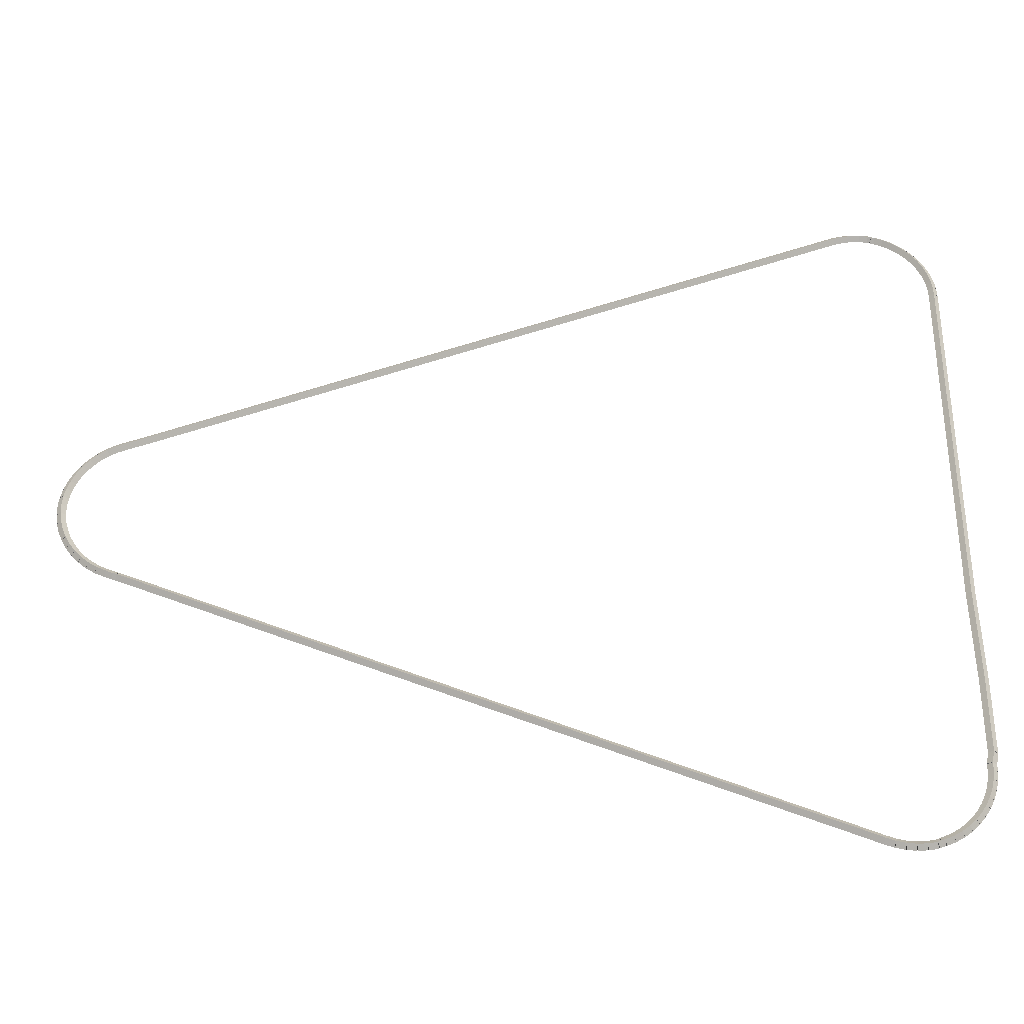
<metadata>
{"format":"obj","ext":"obj","renderer":"f3d","projection":"perspective","resolution":1024,"background":"white","views":[{"elev":55.4,"azim":90.5,"up":"+Z"}]}
</metadata>
<code>
g base_node_401_304_0
v -54.84 21.82 27.28
v -54.74 21.85 27.18
v -54.84 21.82 27.08
v -54.93 21.8 27.18
v -54.78 21.62 27.28
v -54.68 21.65 27.18
v -54.78 21.62 27.08
v -54.88 21.6 27.18
f 1 2 3 4
f 6 2 1 5
f 5 1 4 8
f 6 5 8 7
f 8 4 3 7
f 7 3 2 6
g base_node_401_304_0
v -54.87 22.02 27.28
v -54.77 22.04 27.18
v -54.87 22.02 27.08
v -54.97 22.01 27.18
v -54.84 21.82 27.28
v -54.74 21.84 27.18
v -54.84 21.82 27.08
v -54.94 21.81 27.18
f 9 10 11 12
f 14 10 9 13
f 13 9 12 16
f 14 13 16 15
f 16 12 11 15
f 15 11 10 14
g base_node_401_304_0
v -54.87 22.23 27.28
v -54.77 22.23 27.18
v -54.87 22.23 27.08
v -54.97 22.22 27.18
v -54.87 22.02 27.28
v -54.77 22.03 27.18
v -54.87 22.02 27.08
v -54.97 22.02 27.18
f 17 18 19 20
f 22 18 17 21
f 21 17 20 24
f 22 21 24 23
f 24 20 19 23
f 23 19 18 22
g base_node_401_304_0
v -54.85 22.42 27.28
v -54.75 22.41 27.18
v -54.85 22.42 27.08
v -54.95 22.43 27.18
v -54.87 22.23 27.28
v -54.77 22.22 27.18
v -54.87 22.23 27.08
v -54.97 22.24 27.18
f 25 26 27 28
f 30 26 25 29
f 29 25 28 32
f 30 29 32 31
f 32 28 27 31
f 31 27 26 30
g base_node_401_304_0
v -54.83 22.49 27.28
v -54.73 22.46 27.18
v -54.83 22.49 27.08
v -54.92 22.53 27.18
v -54.85 22.42 27.28
v -54.76 22.39 27.18
v -54.85 22.42 27.08
v -54.95 22.46 27.18
f 33 34 35 36
f 38 34 33 37
f 37 33 36 40
f 38 37 40 39
f 40 36 35 39
f 39 35 34 38
g base_node_401_304_0
v -54.81 22.57 27.28
v -54.71 22.55 27.18
v -54.81 22.57 27.08
v -54.91 22.59 27.18
v -54.83 22.49 27.28
v -54.73 22.47 27.18
v -54.83 22.49 27.08
v -54.92 22.52 27.18
f 41 42 43 44
f 46 42 41 45
f 45 41 44 48
f 46 45 48 47
f 48 44 43 47
f 47 43 42 46
g base_node_401_304_0
v -54.74 22.76 27.28
v -54.65 22.72 27.18
v -54.74 22.76 27.08
v -54.84 22.79 27.18
v -54.81 22.57 27.28
v -54.71 22.54 27.18
v -54.81 22.57 27.08
v -54.9 22.6 27.18
f 49 50 51 52
f 54 50 49 53
f 53 49 52 56
f 54 53 56 55
f 56 52 51 55
f 55 51 50 54
g base_node_401_304_0
v -54.66 22.93 27.28
v -54.57 22.89 27.18
v -54.66 22.93 27.08
v -54.74 22.98 27.18
v -54.74 22.76 27.28
v -54.65 22.71 27.18
v -54.74 22.76 27.08
v -54.83 22.8 27.18
f 57 58 59 60
f 62 58 57 61
f 61 57 60 64
f 62 61 64 63
f 64 60 59 63
f 63 59 58 62
g base_node_401_304_0
v -54.55 23.1 27.28
v -54.46 23.04 27.18
v -54.55 23.1 27.08
v -54.63 23.15 27.18
v -54.66 22.93 27.28
v -54.57 22.88 27.18
v -54.66 22.93 27.08
v -54.74 22.99 27.18
f 65 66 67 68
f 70 66 65 69
f 69 65 68 72
f 70 69 72 71
f 72 68 67 71
f 71 67 66 70
g base_node_401_304_0
v -54.42 23.25 27.28
v -54.34 23.18 27.18
v -54.42 23.25 27.08
v -54.5 23.31 27.18
v -54.55 23.1 27.28
v -54.47 23.03 27.18
v -54.55 23.1 27.08
v -54.62 23.16 27.18
f 73 74 75 76
f 78 74 73 77
f 77 73 76 80
f 78 77 80 79
f 80 76 75 79
f 79 75 74 78
g base_node_401_304_0
v -54.28 23.38 27.28
v -54.21 23.31 27.18
v -54.28 23.38 27.08
v -54.34 23.45 27.18
v -54.42 23.25 27.28
v -54.35 23.17 27.18
v -54.42 23.25 27.08
v -54.49 23.32 27.18
f 81 82 83 84
f 86 82 81 85
f 85 81 84 88
f 86 85 88 87
f 88 84 83 87
f 87 83 82 86
g base_node_401_304_0
v -54.12 23.5 27.28
v -54.06 23.42 27.18
v -54.12 23.5 27.08
v -54.18 23.58 27.18
v -54.28 23.38 27.28
v -54.22 23.3 27.18
v -54.28 23.38 27.08
v -54.34 23.46 27.18
f 89 90 91 92
f 94 90 89 93
f 93 89 92 96
f 94 93 96 95
f 96 92 91 95
f 95 91 90 94
g base_node_401_304_0
v -53.95 23.6 27.28
v -53.9 23.51 27.18
v -53.95 23.6 27.08
v -53.99 23.68 27.18
v -54.12 23.5 27.28
v -54.07 23.41 27.18
v -54.12 23.5 27.08
v -54.17 23.58 27.18
f 97 98 99 100
f 102 98 97 101
f 101 97 100 104
f 102 101 104 103
f 104 100 99 103
f 103 99 98 102
g base_node_401_304_0
v -53.76 23.67 27.28
v -53.72 23.58 27.18
v -53.76 23.67 27.08
v -53.8 23.77 27.18
v -53.95 23.6 27.28
v -53.91 23.5 27.18
v -53.95 23.6 27.08
v -53.98 23.69 27.18
f 105 106 107 108
f 110 106 105 109
f 109 105 108 112
f 110 109 112 111
f 112 108 107 111
f 111 107 106 110
g base_node_401_304_0
v -53.57 23.73 27.28
v -53.54 23.64 27.18
v -53.57 23.73 27.08
v -53.6 23.83 27.18
v -53.76 23.67 27.28
v -53.73 23.58 27.18
v -53.76 23.67 27.08
v -53.79 23.77 27.18
f 113 114 115 116
f 118 114 113 117
f 117 113 116 120
f 118 117 120 119
f 120 116 115 119
f 119 115 114 118
g base_node_401_304_0
v -53.37 23.77 27.28
v -53.35 23.67 27.18
v -53.37 23.77 27.08
v -53.39 23.86 27.18
v -53.57 23.73 27.28
v -53.55 23.63 27.18
v -53.57 23.73 27.08
v -53.59 23.83 27.18
f 121 122 123 124
f 126 122 121 125
f 125 121 124 128
f 126 125 128 127
f 128 124 123 127
f 127 123 122 126
g base_node_401_304_0
v -53.17 23.78 27.28
v -53.16 23.68 27.18
v -53.17 23.78 27.08
v -53.17 23.88 27.18
v -53.37 23.77 27.28
v -53.36 23.67 27.18
v -53.37 23.77 27.08
v -53.38 23.87 27.18
f 129 130 131 132
f 134 130 129 133
f 133 129 132 136
f 134 133 136 135
f 136 132 131 135
f 135 131 130 134
g base_node_401_304_0
v -45.2 23.88 27.18
v -45.2 23.78 27.28
v -45.2 23.68 27.18
v -45.2 23.78 27.08
v -53.17 23.88 27.18
v -53.17 23.78 27.28
v -53.17 23.68 27.18
v -53.17 23.78 27.08
f 137 138 139 140
f 142 138 137 141
f 141 137 140 144
f 142 141 144 143
f 144 140 139 143
f 143 139 138 142
g base_node_401_304_0
v -43.15 23.83 27.28
v -43.14 23.73 27.18
v -43.15 23.83 27.08
v -43.15 23.93 27.18
v -45.2 23.78 27.28
v -45.2 23.68 27.18
v -45.2 23.78 27.08
v -45.2 23.88 27.18
f 145 146 147 148
f 150 146 145 149
f 149 145 148 152
f 150 149 152 151
f 152 148 147 151
f 151 147 146 150
g base_node_401_304_0
v -41.49 23.93 27.18
v -41.49 23.83 27.28
v -41.49 23.73 27.18
v -41.49 23.83 27.08
v -43.15 23.93 27.18
v -43.15 23.83 27.28
v -43.15 23.73 27.18
v -43.15 23.83 27.08
f 153 154 155 156
f 158 154 153 157
f 157 153 156 160
f 158 157 160 159
f 160 156 155 159
f 159 155 154 158
g base_node_401_304_0
v -41.23 23.78 27.28
v -41.25 23.68 27.18
v -41.23 23.78 27.08
v -41.21 23.88 27.18
v -41.49 23.83 27.28
v -41.51 23.73 27.18
v -41.49 23.83 27.08
v -41.47 23.93 27.18
f 161 162 163 164
f 166 162 161 165
f 165 161 164 168
f 166 165 168 167
f 168 164 163 167
f 167 163 162 166
g base_node_401_304_0
v -41.08 23.78 27.28
v -41.08 23.68 27.18
v -41.08 23.78 27.08
v -41.08 23.88 27.18
v -41.23 23.78 27.28
v -41.23 23.68 27.18
v -41.23 23.78 27.08
v -41.23 23.88 27.18
f 169 170 171 172
f 174 170 169 173
f 173 169 172 176
f 174 173 176 175
f 176 172 171 175
f 175 171 170 174
g base_node_401_304_0
v -40.87 23.75 27.28
v -40.88 23.66 27.18
v -40.87 23.75 27.08
v -40.86 23.85 27.18
v -41.08 23.78 27.28
v -41.09 23.68 27.18
v -41.08 23.78 27.08
v -41.06 23.88 27.18
f 177 178 179 180
f 182 178 177 181
f 181 177 180 184
f 182 181 184 183
f 184 180 179 183
f 183 179 178 182
g base_node_401_304_0
v -40.68 23.71 27.28
v -40.7 23.61 27.18
v -40.68 23.71 27.08
v -40.65 23.81 27.18
v -40.87 23.75 27.28
v -40.9 23.66 27.18
v -40.87 23.75 27.08
v -40.85 23.85 27.18
f 185 186 187 188
f 190 186 185 189
f 189 185 188 192
f 190 189 192 191
f 192 188 187 191
f 191 187 186 190
g base_node_401_304_0
v -40.49 23.64 27.28
v -40.52 23.55 27.18
v -40.49 23.64 27.08
v -40.45 23.74 27.18
v -40.68 23.71 27.28
v -40.71 23.62 27.18
v -40.68 23.71 27.08
v -40.64 23.8 27.18
f 193 194 195 196
f 198 194 193 197
f 197 193 196 200
f 198 197 200 199
f 200 196 195 199
f 199 195 194 198
g base_node_401_304_0
v -40.31 23.56 27.28
v -40.35 23.47 27.18
v -40.31 23.56 27.08
v -40.26 23.65 27.18
v -40.49 23.64 27.28
v -40.53 23.55 27.18
v -40.49 23.64 27.08
v -40.44 23.73 27.18
f 201 202 203 204
f 206 202 201 205
f 205 201 204 208
f 206 205 208 207
f 208 204 203 207
f 207 203 202 206
g base_node_401_304_0
v -40.14 23.45 27.28
v -40.19 23.37 27.18
v -40.14 23.45 27.08
v -40.09 23.53 27.18
v -40.31 23.56 27.28
v -40.36 23.47 27.18
v -40.31 23.56 27.08
v -40.25 23.64 27.18
f 209 210 211 212
f 214 210 209 213
f 213 209 212 216
f 214 213 216 215
f 216 212 211 215
f 215 211 210 214
g base_node_401_304_0
v -39.99 23.33 27.28
v -40.05 23.25 27.18
v -39.99 23.33 27.08
v -39.92 23.4 27.18
v -40.14 23.45 27.28
v -40.2 23.37 27.18
v -40.14 23.45 27.08
v -40.08 23.53 27.18
f 217 218 219 220
f 222 218 217 221
f 221 217 220 224
f 222 221 224 223
f 224 220 219 223
f 223 219 218 222
g base_node_401_304_0
v -39.85 23.19 27.28
v -39.92 23.12 27.18
v -39.85 23.19 27.08
v -39.78 23.25 27.18
v -39.99 23.33 27.28
v -40.06 23.26 27.18
v -39.99 23.33 27.08
v -39.92 23.4 27.18
f 225 226 227 228
f 230 226 225 229
f 229 225 228 232
f 230 229 232 231
f 232 228 227 231
f 231 227 226 230
g base_node_401_304_0
v -39.73 23.03 27.28
v -39.81 22.97 27.18
v -39.73 23.03 27.08
v -39.65 23.09 27.18
v -39.85 23.19 27.28
v -39.93 23.12 27.18
v -39.85 23.19 27.08
v -39.77 23.25 27.18
f 233 234 235 236
f 238 234 233 237
f 237 233 236 240
f 238 237 240 239
f 240 236 235 239
f 239 235 234 238
g base_node_401_304_0
v -39.63 22.86 27.28
v -39.72 22.81 27.18
v -39.63 22.86 27.08
v -39.55 22.91 27.18
v -39.73 23.03 27.28
v -39.82 22.98 27.18
v -39.73 23.03 27.08
v -39.65 23.08 27.18
f 241 242 243 244
f 246 242 241 245
f 245 241 244 248
f 246 245 248 247
f 248 244 243 247
f 247 243 242 246
g base_node_401_304_0
v -39.55 22.68 27.28
v -39.65 22.64 27.18
v -39.55 22.68 27.08
v -39.46 22.72 27.18
v -39.63 22.86 27.28
v -39.72 22.82 27.18
v -39.63 22.86 27.08
v -39.54 22.9 27.18
f 249 250 251 252
f 254 250 249 253
f 253 249 252 256
f 254 253 256 255
f 256 252 251 255
f 255 251 250 254
g base_node_401_304_0
v -39.53 22.61 27.28
v -39.63 22.58 27.18
v -39.53 22.61 27.08
v -39.44 22.63 27.18
v -39.55 22.68 27.28
v -39.65 22.65 27.18
v -39.55 22.68 27.08
v -39.46 22.71 27.18
f 257 258 259 260
f 262 258 257 261
f 261 257 260 264
f 262 261 264 263
f 264 260 259 263
f 263 259 258 262
g base_node_401_304_0
v -39.5 22.54 27.28
v -39.59 22.49 27.18
v -39.5 22.54 27.08
v -39.41 22.58 27.18
v -39.53 22.61 27.28
v -39.62 22.56 27.18
v -39.53 22.61 27.08
v -39.44 22.65 27.18
f 265 266 267 268
f 270 266 265 269
f 269 265 268 272
f 270 269 272 271
f 272 268 267 271
f 271 267 266 270
g base_node_401_304_0
v -39.46 22.34 27.28
v -39.56 22.33 27.18
v -39.46 22.34 27.08
v -39.36 22.36 27.18
v -39.5 22.54 27.28
v -39.6 22.52 27.18
v -39.5 22.54 27.08
v -39.4 22.55 27.18
f 273 274 275 276
f 278 274 273 277
f 277 273 276 280
f 278 277 280 279
f 280 276 275 279
f 279 275 274 278
g base_node_401_304_0
v -39.45 22.14 27.28
v -39.55 22.14 27.18
v -39.45 22.14 27.08
v -39.35 22.15 27.18
v -39.46 22.34 27.28
v -39.56 22.34 27.18
v -39.46 22.34 27.08
v -39.36 22.35 27.18
f 281 282 283 284
f 286 282 281 285
f 285 281 284 288
f 286 285 288 287
f 288 284 283 287
f 287 283 282 286
g base_node_401_304_0
v -39.47 21.94 27.28
v -39.57 21.95 27.18
v -39.47 21.94 27.08
v -39.37 21.93 27.18
v -39.45 22.14 27.28
v -39.55 22.15 27.18
v -39.45 22.14 27.08
v -39.35 22.13 27.18
f 289 290 291 292
f 294 290 289 293
f 293 289 292 296
f 294 293 296 295
f 296 292 291 295
f 295 291 290 294
g base_node_401_304_0
v -39.51 21.74 27.28
v -39.61 21.76 27.18
v -39.51 21.74 27.08
v -39.41 21.72 27.18
v -39.47 21.94 27.28
v -39.57 21.96 27.18
v -39.47 21.94 27.08
v -39.37 21.92 27.18
f 297 298 299 300
f 302 298 297 301
f 301 297 300 304
f 302 301 304 303
f 304 300 299 303
f 303 299 298 302
g base_node_401_304_0
v -39.58 21.54 27.28
v -39.67 21.57 27.18
v -39.58 21.54 27.08
v -39.48 21.51 27.18
v -39.51 21.74 27.28
v -39.6 21.77 27.18
v -39.51 21.74 27.08
v -39.42 21.71 27.18
f 305 306 307 308
f 310 306 305 309
f 309 305 308 312
f 310 309 312 311
f 312 308 307 311
f 311 307 306 310
g base_node_401_304_0
v -39.73 21.15 27.28
v -39.82 21.18 27.18
v -39.73 21.15 27.08
v -39.64 21.11 27.18
v -39.58 21.54 27.28
v -39.67 21.58 27.18
v -39.58 21.54 27.08
v -39.48 21.51 27.18
f 313 314 315 316
f 318 314 313 317
f 317 313 316 320
f 318 317 320 319
f 320 316 315 319
f 319 315 314 318
g base_node_401_304_0
v -44 9.998 27.28
v -44.09 10.03 27.18
v -44 9.998 27.08
v -43.9 9.962 27.18
v -39.73 21.15 27.28
v -39.82 21.18 27.18
v -39.73 21.15 27.08
v -39.64 21.11 27.18
f 321 322 323 324
f 326 322 321 325
f 325 321 324 328
f 326 325 328 327
f 328 324 323 327
f 327 323 322 326
g base_node_401_304_0
v -45.47 6.154 27.28
v -45.56 6.189 27.18
v -45.47 6.154 27.08
v -45.37 6.118 27.18
v -44 9.998 27.28
v -44.09 10.03 27.18
v -44 9.998 27.08
v -43.9 9.962 27.18
f 329 330 331 332
f 334 330 329 333
f 333 329 332 336
f 334 333 336 335
f 336 332 331 335
f 335 331 330 334
g base_node_401_304_0
v -45.49 6.076 27.28
v -45.59 6.103 27.18
v -45.49 6.076 27.08
v -45.39 6.049 27.18
v -45.47 6.154 27.28
v -45.56 6.181 27.18
v -45.47 6.154 27.08
v -45.37 6.127 27.18
f 337 338 339 340
f 342 338 337 341
f 341 337 340 344
f 342 341 344 343
f 344 340 339 343
f 343 339 338 342
g base_node_401_304_0
v -45.55 5.924 27.28
v -45.64 5.96 27.18
v -45.55 5.924 27.08
v -45.45 5.888 27.18
v -45.49 6.076 27.28
v -45.58 6.111 27.18
v -45.49 6.076 27.08
v -45.4 6.04 27.18
f 345 346 347 348
f 350 346 345 349
f 349 345 348 352
f 350 349 352 351
f 352 348 347 351
f 351 347 346 350
g base_node_401_304_0
v -45.64 5.722 27.28
v -45.73 5.763 27.18
v -45.64 5.722 27.08
v -45.55 5.682 27.18
v -45.55 5.924 27.28
v -45.64 5.964 27.18
v -45.55 5.924 27.08
v -45.46 5.884 27.18
f 353 354 355 356
f 358 354 353 357
f 357 353 356 360
f 358 357 360 359
f 360 356 355 359
f 359 355 354 358
g base_node_401_304_0
v -45.75 5.537 27.28
v -45.84 5.589 27.18
v -45.75 5.537 27.08
v -45.66 5.485 27.18
v -45.64 5.722 27.28
v -45.72 5.775 27.18
v -45.64 5.722 27.08
v -45.55 5.67 27.18
f 361 362 363 364
f 366 362 361 365
f 365 361 364 368
f 366 365 368 367
f 368 364 363 367
f 367 363 362 366
g base_node_401_304_0
v -45.89 5.369 27.28
v -45.96 5.432 27.18
v -45.89 5.369 27.08
v -45.81 5.307 27.18
v -45.75 5.537 27.28
v -45.83 5.6 27.18
v -45.75 5.537 27.08
v -45.67 5.474 27.18
f 369 370 371 372
f 374 370 369 373
f 373 369 372 376
f 374 373 376 375
f 376 372 371 375
f 375 371 370 374
g base_node_401_304_0
v -46.04 5.221 27.28
v -46.11 5.293 27.18
v -46.04 5.221 27.08
v -45.97 5.149 27.18
v -45.89 5.369 27.28
v -45.95 5.441 27.18
v -45.89 5.369 27.08
v -45.82 5.297 27.18
f 377 378 379 380
f 382 378 377 381
f 381 377 380 384
f 382 381 384 383
f 384 380 379 383
f 383 379 378 382
g base_node_401_304_0
v -46.21 5.093 27.28
v -46.27 5.173 27.18
v -46.21 5.093 27.08
v -46.15 5.013 27.18
v -46.04 5.221 27.28
v -46.1 5.301 27.18
v -46.04 5.221 27.08
v -45.98 5.141 27.18
f 385 386 387 388
f 390 386 385 389
f 389 385 388 392
f 390 389 392 391
f 392 388 387 391
f 391 387 386 390
g base_node_401_304_0
v -46.39 4.986 27.28
v -46.44 5.072 27.18
v -46.39 4.986 27.08
v -46.34 4.899 27.18
v -46.21 5.093 27.28
v -46.26 5.179 27.18
v -46.21 5.093 27.08
v -46.16 5.006 27.18
f 393 394 395 396
f 398 394 393 397
f 397 393 396 400
f 398 397 400 399
f 400 396 395 399
f 399 395 394 398
g base_node_401_304_0
v -46.59 4.902 27.28
v -46.63 4.994 27.18
v -46.59 4.902 27.08
v -46.55 4.81 27.18
v -46.39 4.986 27.28
v -46.43 5.078 27.18
v -46.39 4.986 27.08
v -46.36 4.894 27.18
f 401 402 403 404
f 406 402 401 405
f 405 401 404 408
f 406 405 408 407
f 408 404 403 407
f 407 403 402 406
g base_node_401_304_0
v -46.79 4.842 27.28
v -46.82 4.938 27.18
v -46.79 4.842 27.08
v -46.77 4.746 27.18
v -46.59 4.902 27.28
v -46.62 4.998 27.18
v -46.59 4.902 27.08
v -46.56 4.806 27.18
f 409 410 411 412
f 414 410 409 413
f 413 409 412 416
f 414 413 416 415
f 416 412 411 415
f 415 411 410 414
g base_node_401_304_0
v -47 4.808 27.28
v -47.02 4.906 27.18
v -47 4.808 27.08
v -46.99 4.709 27.18
v -46.79 4.842 27.28
v -46.81 4.941 27.18
v -46.79 4.842 27.08
v -46.78 4.744 27.18
f 417 418 419 420
f 422 418 417 421
f 421 417 420 424
f 422 421 424 423
f 424 420 419 423
f 423 419 418 422
g base_node_401_304_0
v -47.21 4.8 27.28
v -47.22 4.9 27.18
v -47.21 4.8 27.08
v -47.21 4.7 27.18
v -47 4.808 27.28
v -47.01 4.908 27.18
v -47 4.808 27.08
v -47 4.708 27.18
f 425 426 427 428
f 430 426 425 429
f 429 425 428 432
f 430 429 432 431
f 432 428 427 431
f 431 427 426 430
g base_node_401_304_0
v -47.42 4.819 27.28
v -47.41 4.919 27.18
v -47.42 4.819 27.08
v -47.43 4.719 27.18
v -47.21 4.8 27.28
v -47.2 4.899 27.18
v -47.21 4.8 27.08
v -47.22 4.7 27.18
f 433 434 435 436
f 438 434 433 437
f 437 433 436 440
f 438 437 440 439
f 440 436 435 439
f 439 435 434 438
g base_node_401_304_0
v -47.63 4.864 27.28
v -47.61 4.962 27.18
v -47.63 4.864 27.08
v -47.65 4.766 27.18
v -47.42 4.819 27.28
v -47.4 4.917 27.18
v -47.42 4.819 27.08
v -47.44 4.721 27.18
f 441 442 443 444
f 446 442 441 445
f 445 441 444 448
f 446 445 448 447
f 448 444 443 447
f 447 443 442 446
g base_node_401_304_0
v -47.83 4.934 27.28
v -47.8 5.029 27.18
v -47.83 4.934 27.08
v -47.86 4.84 27.18
v -47.63 4.864 27.28
v -47.6 4.959 27.18
v -47.63 4.864 27.08
v -47.66 4.77 27.18
f 449 450 451 452
f 454 450 449 453
f 453 449 452 456
f 454 453 456 455
f 456 452 451 455
f 455 451 450 454
g base_node_401_304_0
v -48.02 5.028 27.28
v -47.98 5.118 27.18
v -48.02 5.028 27.08
v -48.06 4.938 27.18
v -47.83 4.934 27.28
v -47.79 5.024 27.18
v -47.83 4.934 27.08
v -47.87 4.844 27.18
f 457 458 459 460
f 462 458 457 461
f 461 457 460 464
f 462 461 464 463
f 464 460 459 463
f 463 459 458 462
g base_node_401_304_0
v -48.2 5.144 27.28
v -48.15 5.228 27.18
v -48.2 5.144 27.08
v -48.25 5.06 27.18
v -48.02 5.028 27.28
v -47.97 5.112 27.18
v -48.02 5.028 27.08
v -48.08 4.944 27.18
f 465 466 467 468
f 470 466 465 469
f 469 465 468 472
f 470 469 472 471
f 472 468 467 471
f 471 467 466 470
g base_node_401_304_0
v -48.36 5.281 27.28
v -48.3 5.357 27.18
v -48.36 5.281 27.08
v -48.43 5.204 27.18
v -48.2 5.144 27.28
v -48.14 5.22 27.18
v -48.2 5.144 27.08
v -48.26 5.067 27.18
f 473 474 475 476
f 478 474 473 477
f 477 473 476 480
f 478 477 480 479
f 480 476 475 479
f 479 475 474 478
g base_node_401_304_0
v -48.51 5.437 27.28
v -48.44 5.505 27.18
v -48.51 5.437 27.08
v -48.58 5.369 27.18
v -48.36 5.281 27.28
v -48.29 5.349 27.18
v -48.36 5.281 27.08
v -48.44 5.212 27.18
f 481 482 483 484
f 486 482 481 485
f 485 481 484 488
f 486 485 488 487
f 488 484 483 487
f 487 483 482 486
g base_node_401_304_0
v -48.64 5.612 27.28
v -48.56 5.671 27.18
v -48.64 5.612 27.08
v -48.72 5.554 27.18
v -48.51 5.437 27.28
v -48.43 5.496 27.18
v -48.51 5.437 27.08
v -48.59 5.379 27.18
f 489 490 491 492
f 494 490 489 493
f 493 489 492 496
f 494 493 496 495
f 496 492 491 495
f 495 491 490 494
g base_node_401_304_0
v -48.74 5.805 27.28
v -48.65 5.852 27.18
v -48.74 5.805 27.08
v -48.83 5.757 27.18
v -48.64 5.612 27.28
v -48.55 5.66 27.18
v -48.64 5.612 27.08
v -48.72 5.565 27.18
f 497 498 499 500
f 502 498 497 501
f 501 497 500 504
f 502 501 504 503
f 504 500 499 503
f 503 499 498 502
g base_node_401_304_0
v -48.86 6.107 27.28
v -48.76 6.143 27.18
v -48.86 6.107 27.08
v -48.95 6.07 27.18
v -48.74 5.805 27.28
v -48.65 5.841 27.18
v -48.74 5.805 27.08
v -48.83 5.768 27.18
f 505 506 507 508
f 510 506 505 509
f 509 505 508 512
f 510 509 512 511
f 512 508 507 511
f 511 507 506 510
g base_node_401_304_0
v -48.9 6.241 27.28
v -48.81 6.272 27.18
v -48.9 6.241 27.08
v -49 6.21 27.18
v -48.86 6.107 27.28
v -48.76 6.138 27.18
v -48.86 6.107 27.08
v -48.95 6.075 27.18
f 513 514 515 516
f 518 514 513 517
f 517 513 516 520
f 518 517 520 519
f 520 516 515 519
f 519 515 514 518
g base_node_401_304_0
v -54.78 21.62 27.28
v -54.69 21.66 27.18
v -54.78 21.62 27.08
v -54.87 21.59 27.18
v -48.9 6.241 27.28
v -48.81 6.277 27.18
v -48.9 6.241 27.08
v -49 6.205 27.18
f 521 522 523 524
f 526 522 521 525
f 525 521 524 528
f 526 525 528 527
f 528 524 523 527
f 527 523 522 526

</code>
